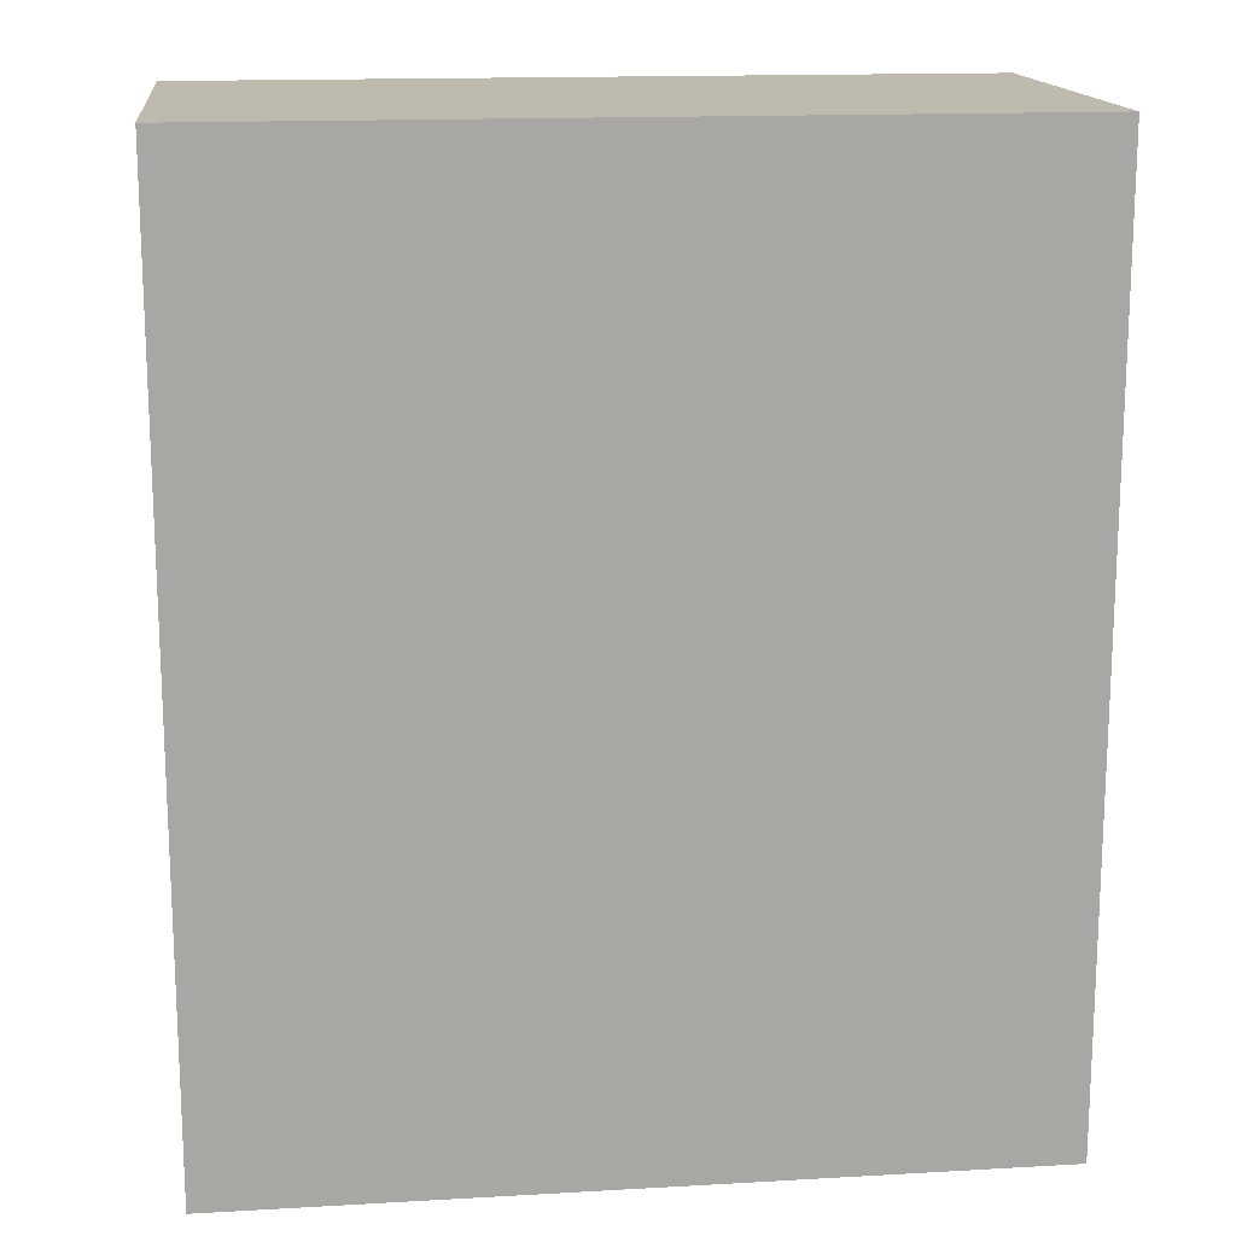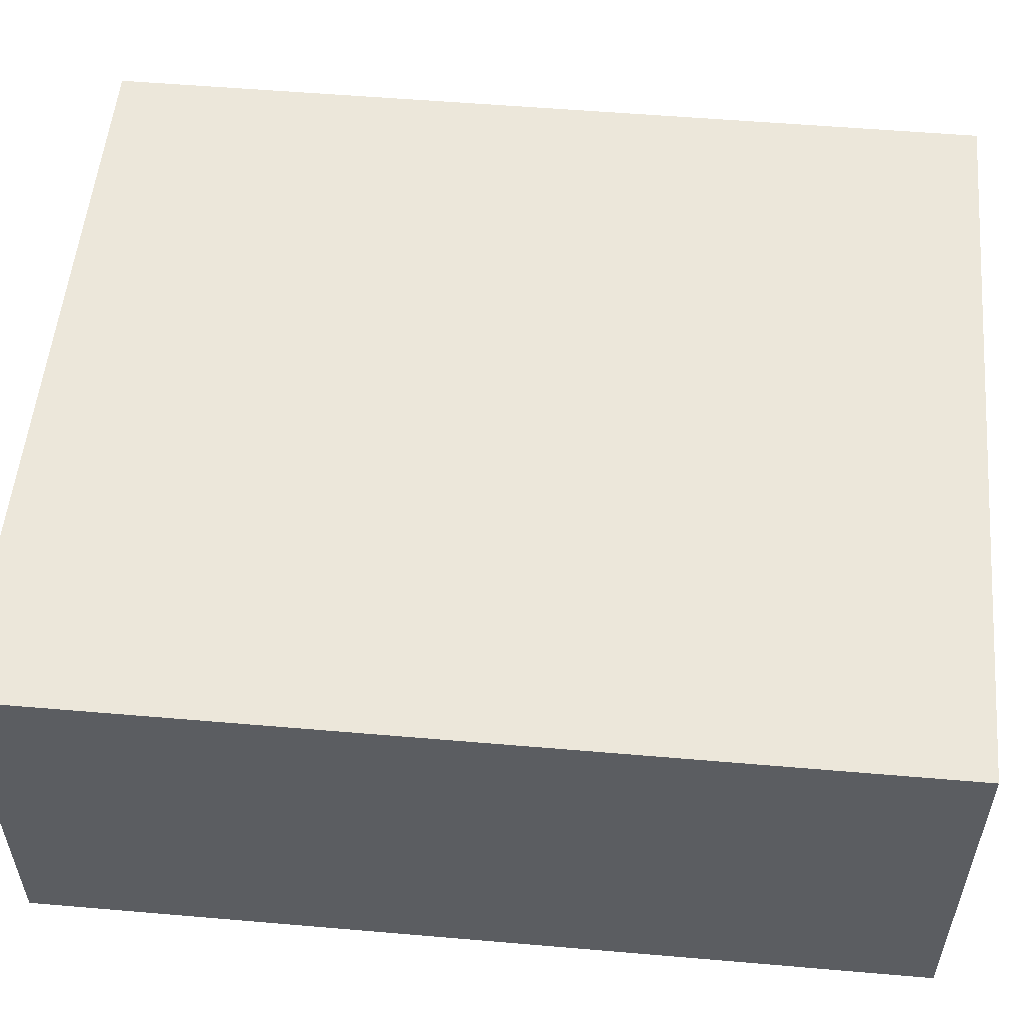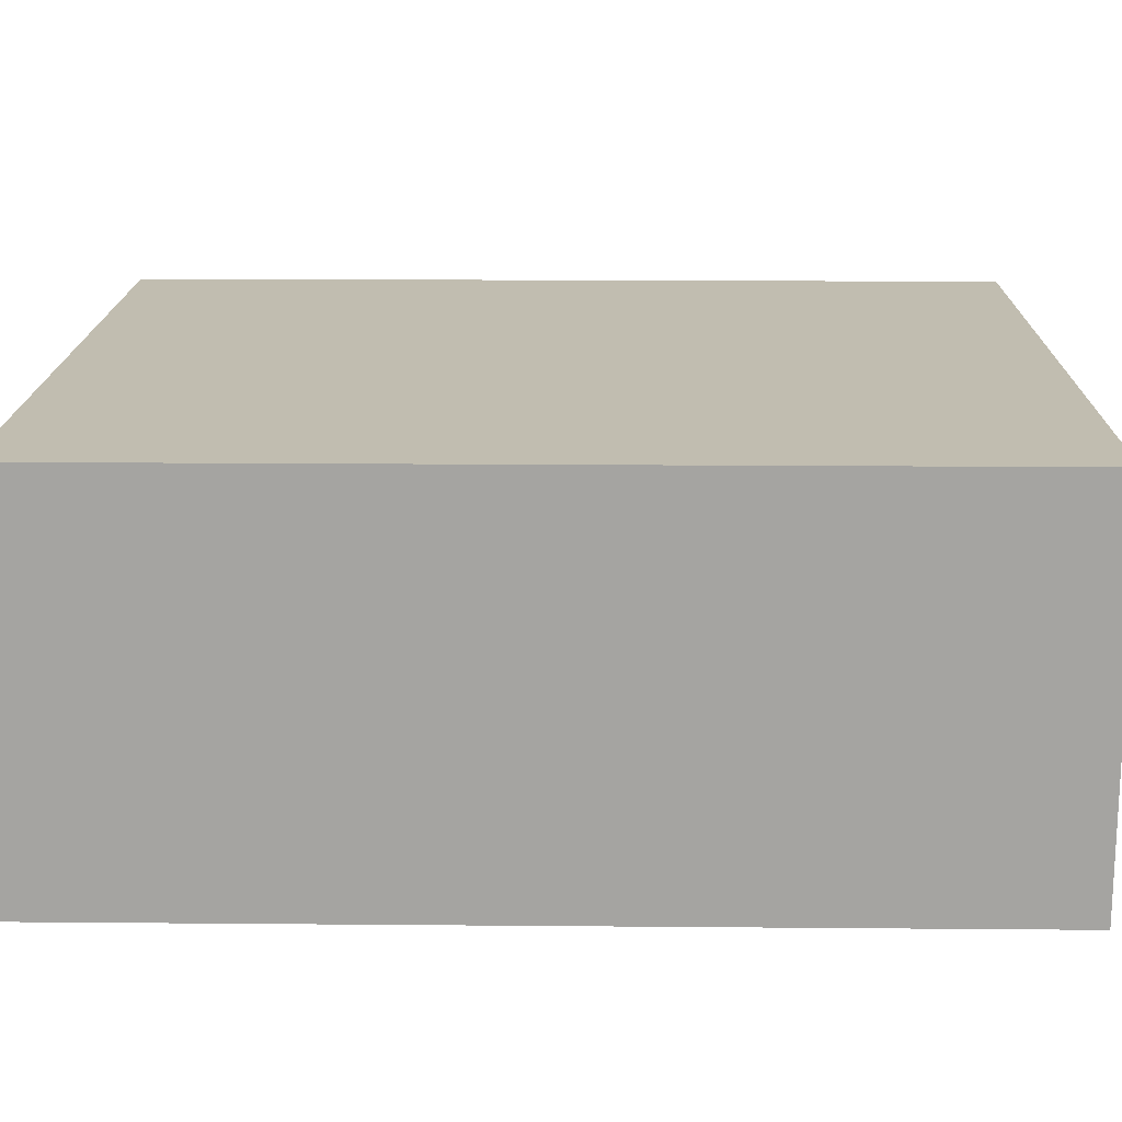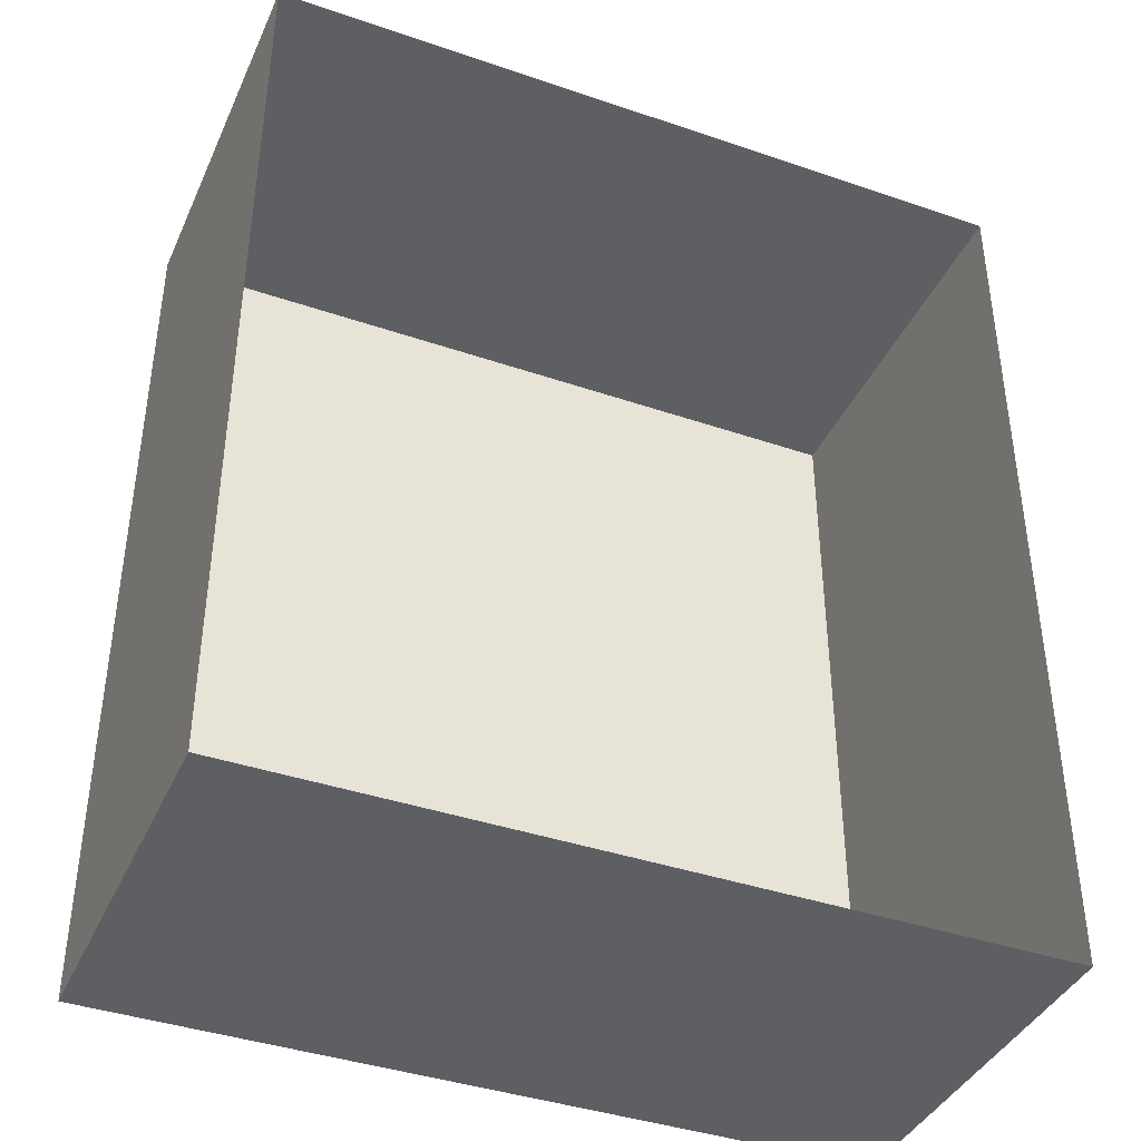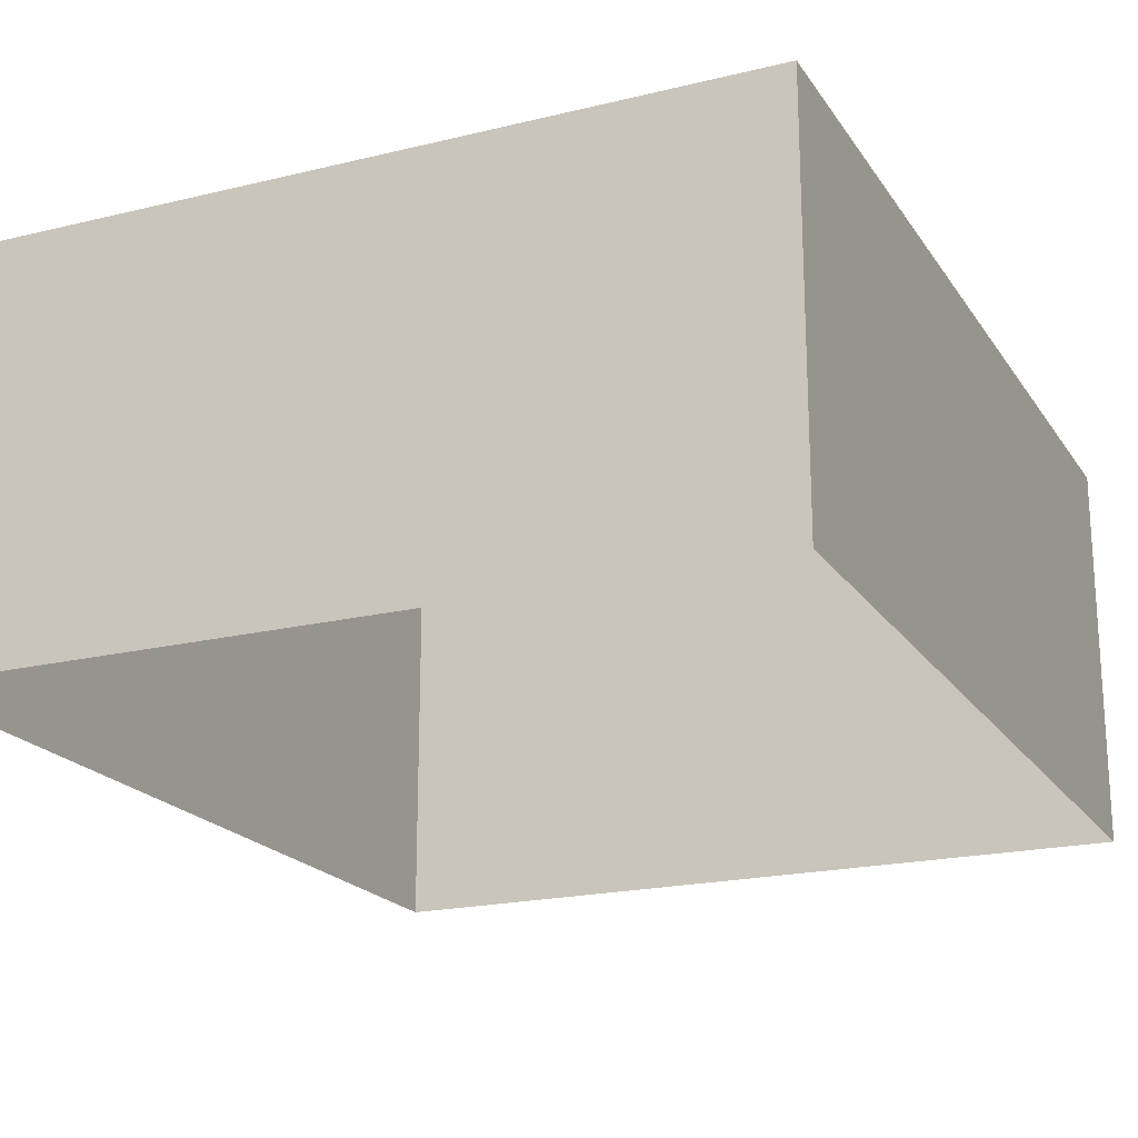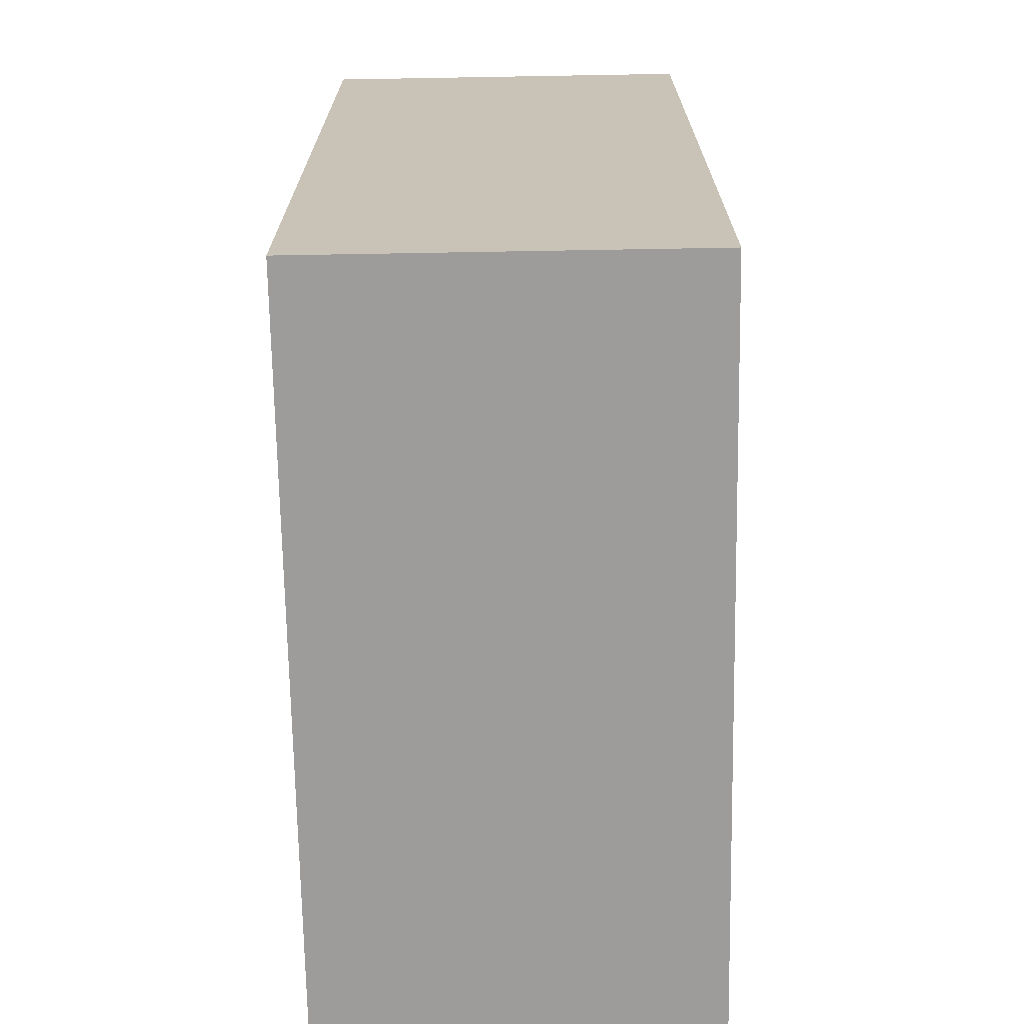
<metadata>
{"format":"obj","ext":"obj","renderer":"f3d","projection":"perspective","resolution":1024,"background":"white","views":[{"elev":15.6,"azim":-6.8,"up":"+Y"},{"elev":54.0,"azim":-84.8,"up":"+Z"},{"elev":16.7,"azim":-89.0,"up":"+Z"},{"elev":-40.1,"azim":157.1,"up":"+Y"},{"elev":-20.1,"azim":24.1,"up":"+Z"},{"elev":-70.3,"azim":-89.0,"up":"+Y"}]}
</metadata>
<code>
o Default
v -0.3125 0.4375 0.1875
v -0.3125 0.4375 6.79e-08
v 0.0625 0.4375 6.79e-08
v 0.0625 0.4375 0.1875
v 0.0625 0 0.1875
v 0.0625 0.4375 6.79e-08
v 0.0625 0.4375 0.1875
v 0.0625 0 0
v -0.3125 0 -6.79e-08
v 0.0625 0 0.1875
v -0.3125 0 0.1875
v 0.0625 0 0
v -0.3125 0 -6.79e-08
v -0.3125 0.4375 0.1875
v -0.3125 0.4375 6.79e-08
v -0.3125 0 0.1875
v -0.3125 0 0.1875
v 0.0625 0.4375 0.1875
v -0.3125 0.4375 0.1875
v 0.0625 0 0.1875
g Cerrojo
f 1 4 3 2
f 5 8 6 7
f 9 12 10 11
f 13 16 14 15
f 17 20 18 19

</code>
